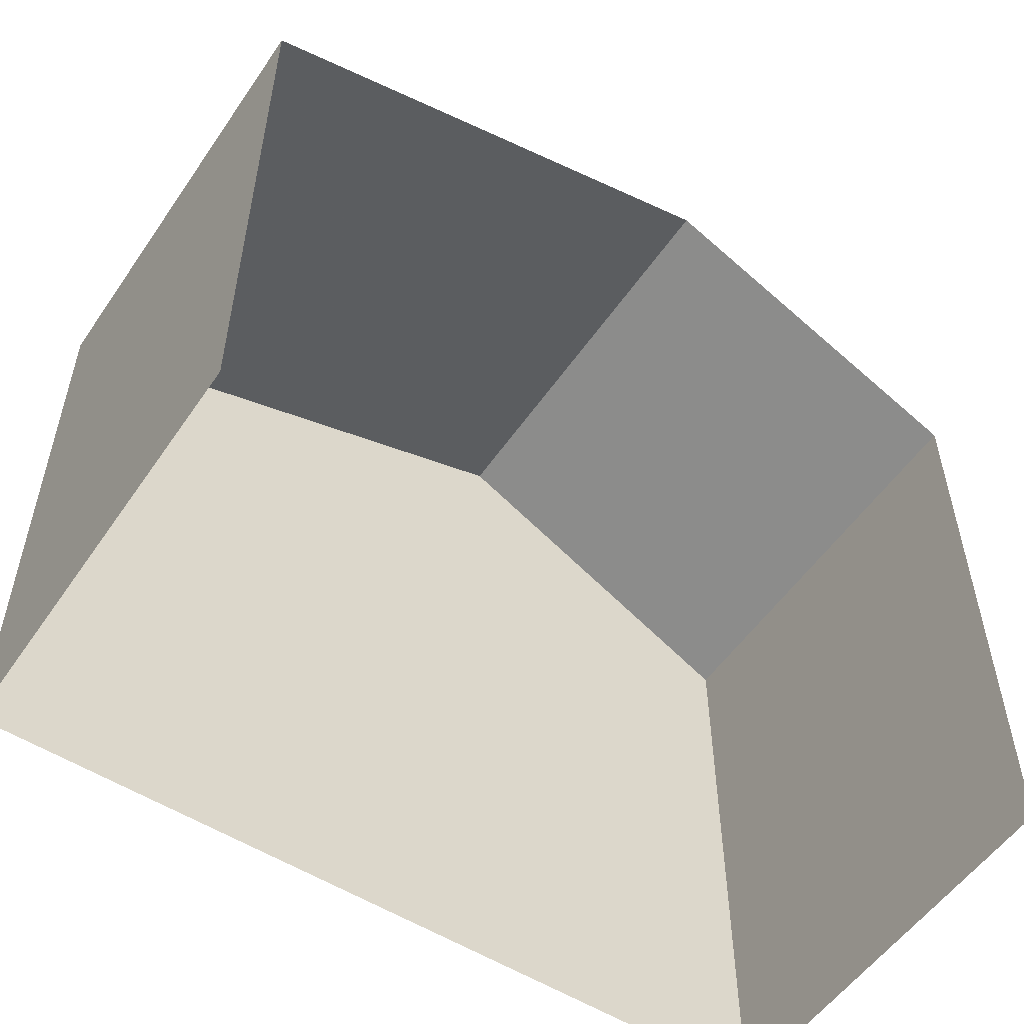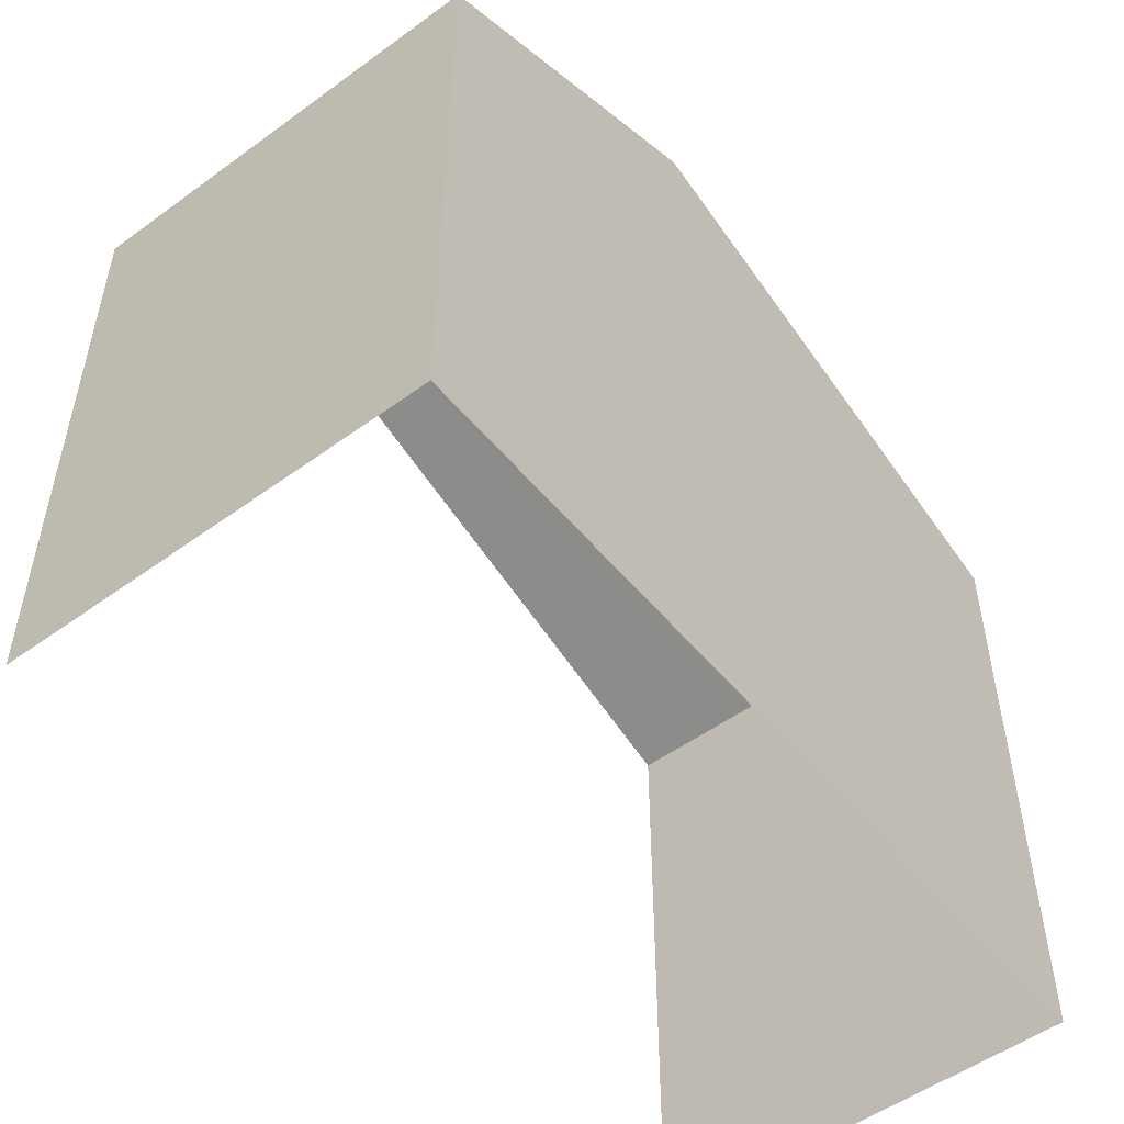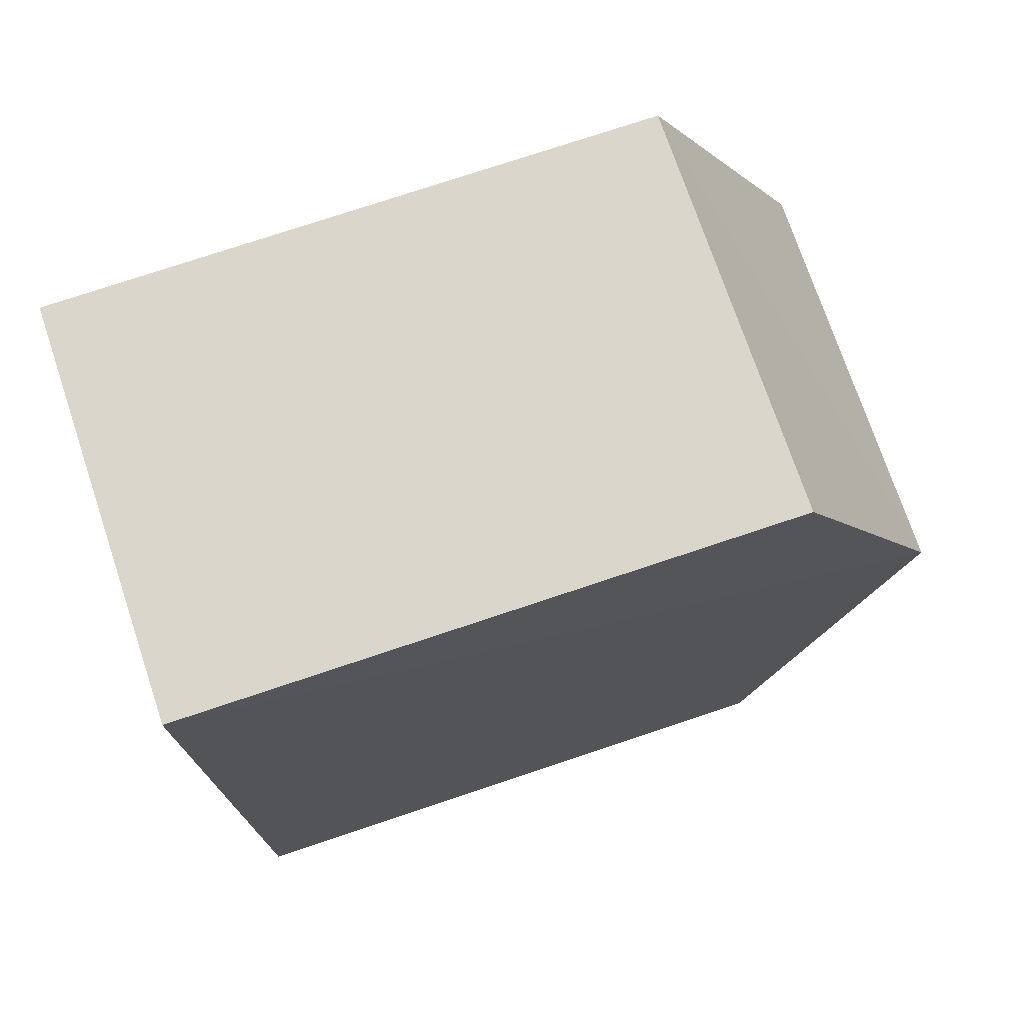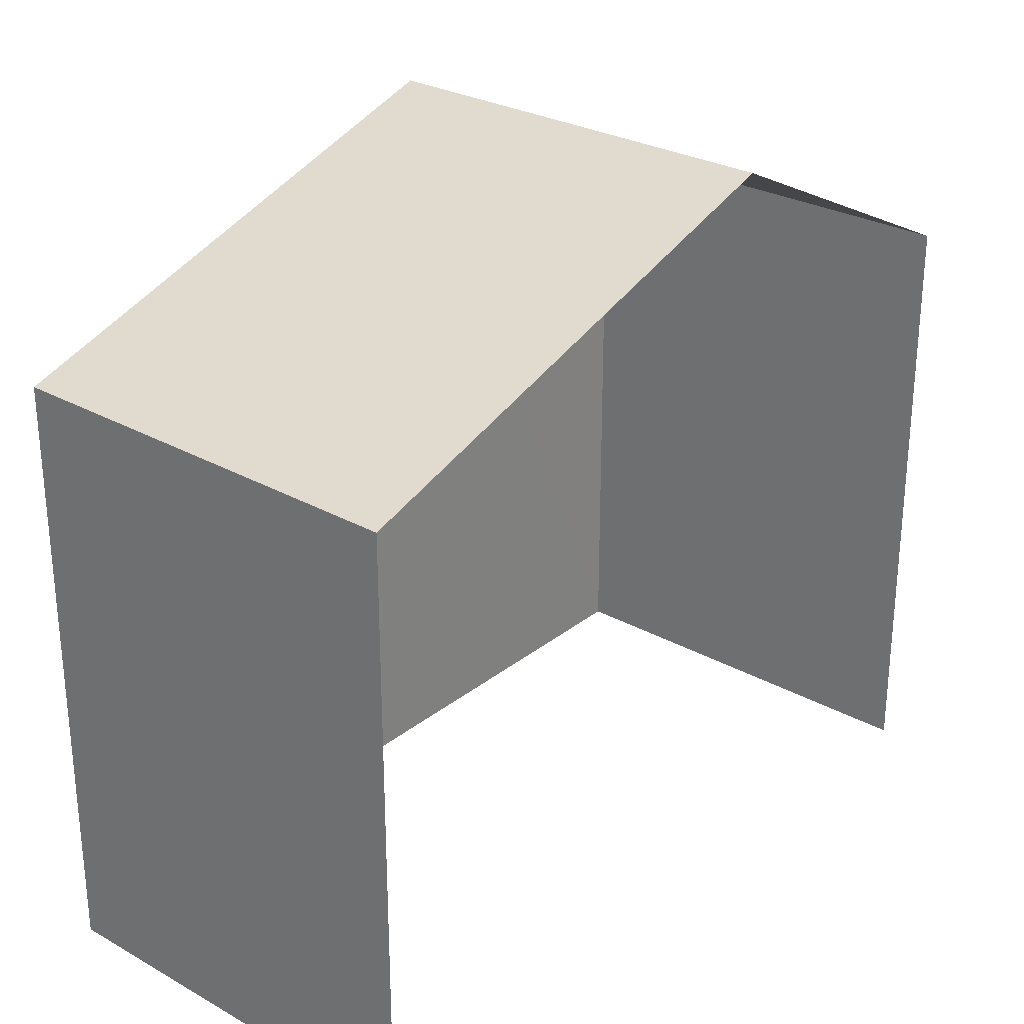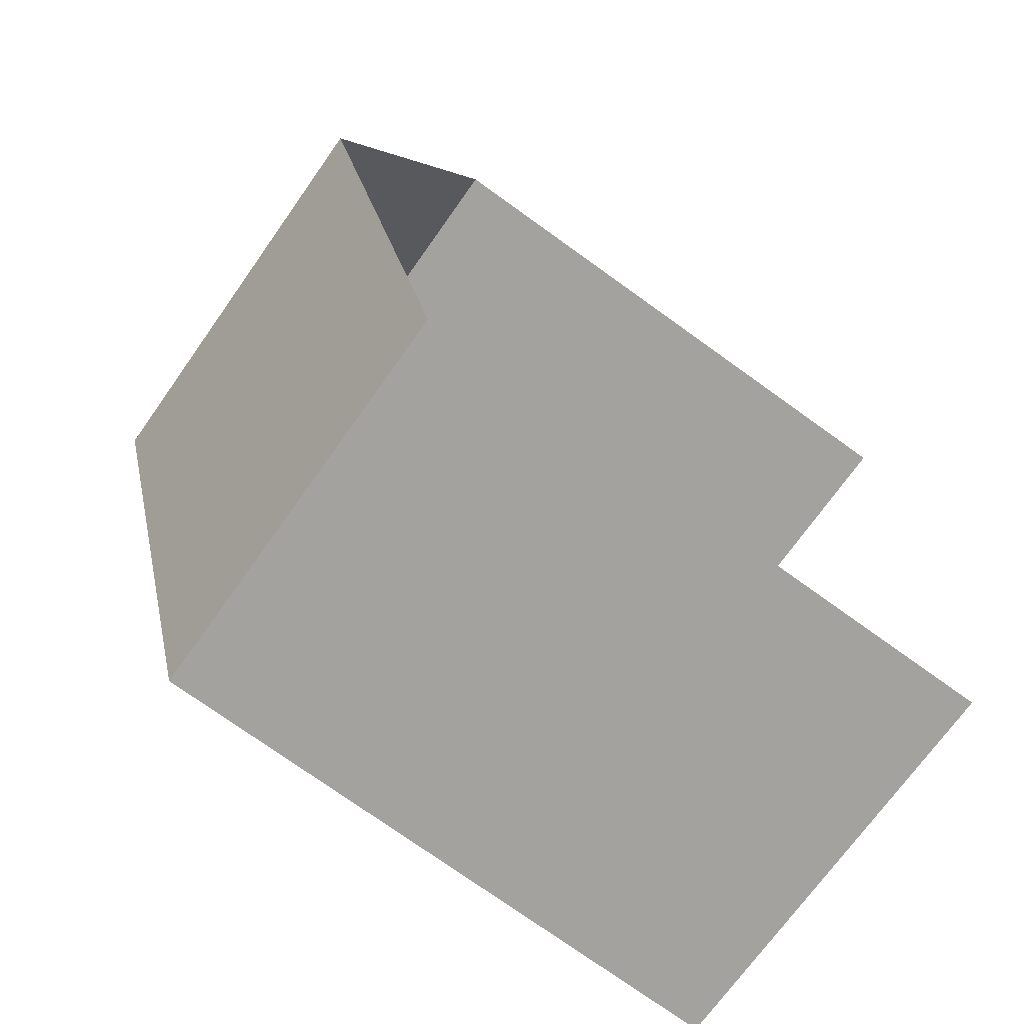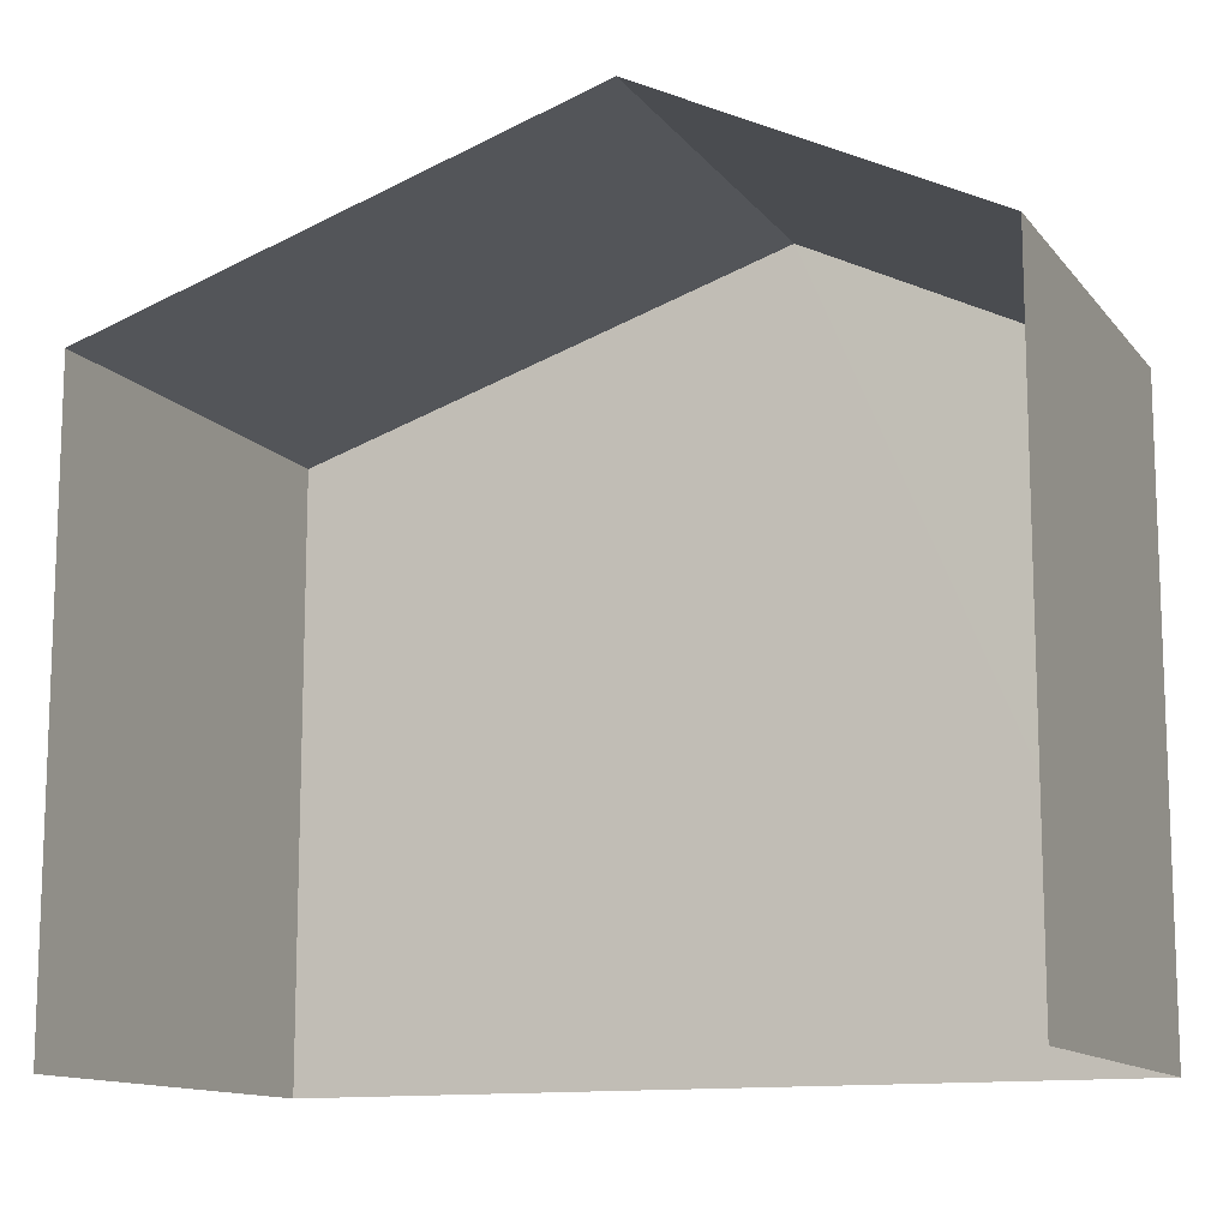
<metadata>
{"format":"obj","ext":"obj","renderer":"f3d","projection":"perspective","resolution":1024,"background":"white","views":[{"elev":-54.3,"azim":52.6,"up":"+Z"},{"elev":-52.2,"azim":-145.3,"up":"+Z"},{"elev":76.6,"azim":-108.4,"up":"+Y"},{"elev":28.2,"azim":36.7,"up":"+Z"},{"elev":-75.6,"azim":54.5,"up":"+Y"},{"elev":-12.5,"azim":109.8,"up":"+Z"}]}
</metadata>
<code>
v -3.738e+05 -1.033e+05 27.53
v -3.738e+05 -1.033e+05 27.53
v -3.738e+05 -1.034e+05 27.53
v -3.738e+05 -1.034e+05 27.53
v -3.738e+05 -1.033e+05 35
v -3.738e+05 -1.034e+05 33.45
v -3.738e+05 -1.033e+05 35
v -3.738e+05 -1.034e+05 33.45
v -3.738e+05 -1.033e+05 33.45
v -3.738e+05 -1.033e+05 33.45
f 1 2 3
f 4 1 3
f 6 3 7
f 3 2 7
f 2 9 7
f 5 6 7
f 5 8 6
f 9 10 5
f 7 9 5
f 10 1 5
f 1 4 5
f 4 8 5
f 8 4 3
f 6 8 3
f 10 2 1
f 10 9 2

</code>
